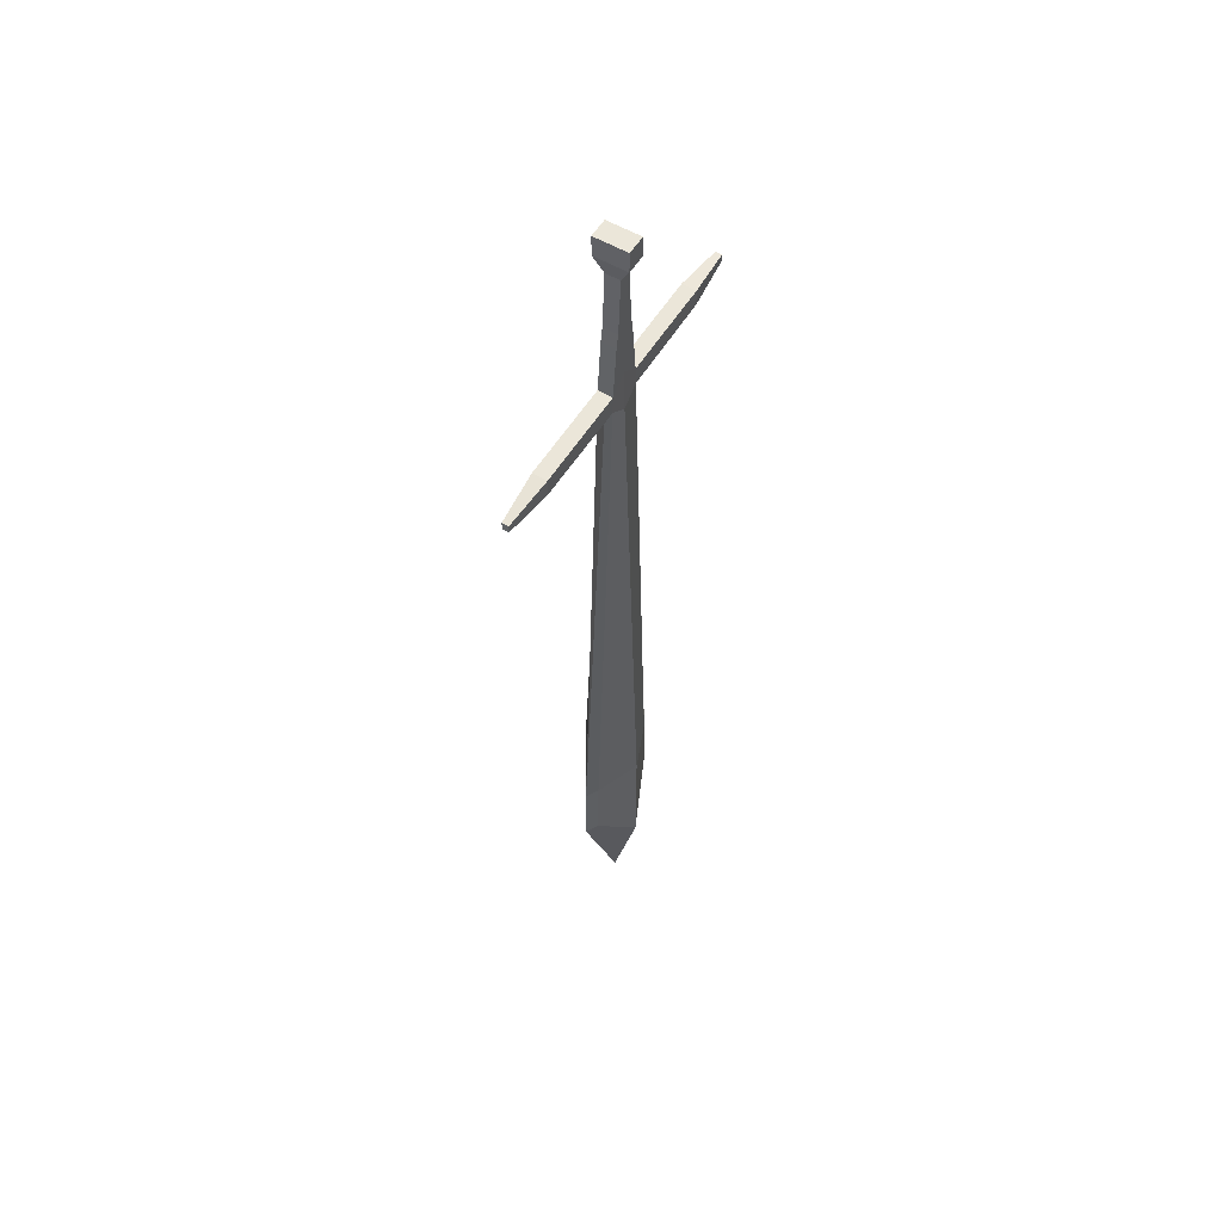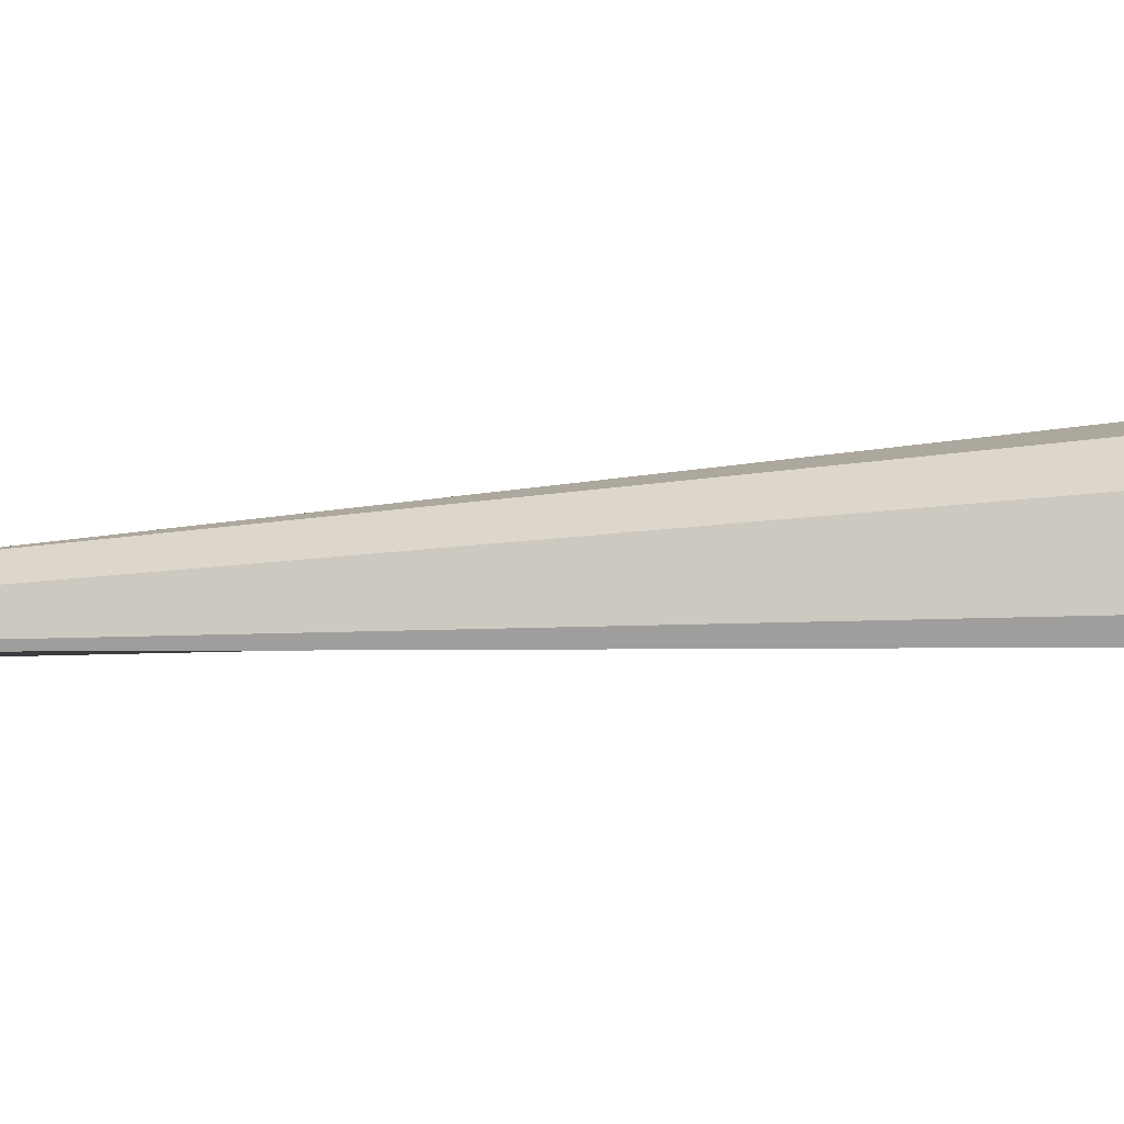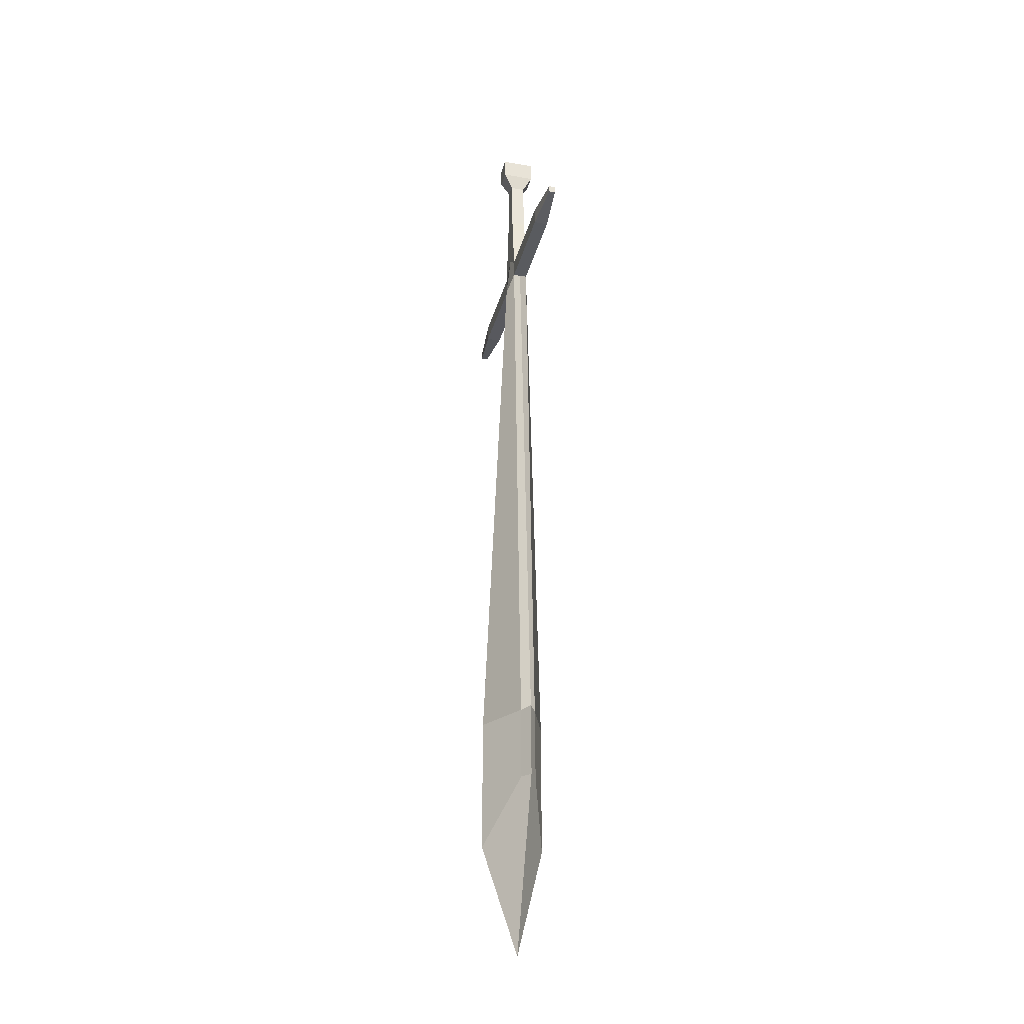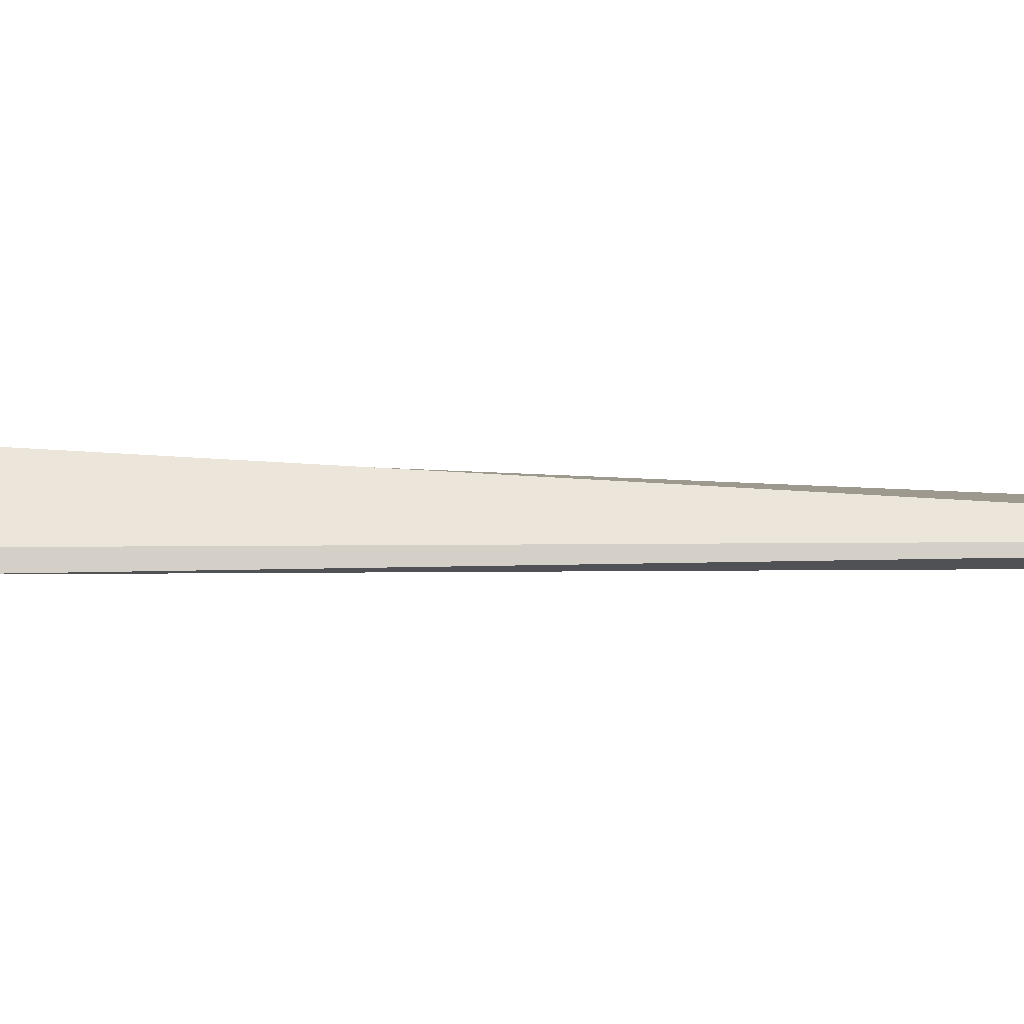
<metadata>
{"format":"obj","ext":"obj","renderer":"f3d","projection":"perspective","resolution":1024,"background":"white","views":[{"elev":56.3,"azim":-58.6,"up":"+Z"},{"elev":59.0,"azim":85.9,"up":"+Y"},{"elev":-31.3,"azim":-104.1,"up":"+Z"},{"elev":30.1,"azim":-87.9,"up":"+Y"}]}
</metadata>
<code>
o Cube_Cube.001
v 0.138 -0.05712 -0.5163
v 0.138 0.05712 -0.5163
v 0.143 -0.05712 -0.6653
v 0.143 0.05712 -0.6653
v 0.3566 -0.05712 -5.252
v 0.3566 0.05712 -5.252
v 0.3669 -0.05712 -5.831
v 0.3669 0.05712 -5.831
v 0.143 0 -0.6653
v 0.138 0 -0.5163
v 0.4515 0 -5.247
v 0.4595 0 -5.84
v 0.9075 -0.05712 -0.5141
v 0.9075 0 -0.5141
v 0.9089 -0.05712 -0.6525
v 0.9075 0.05712 -0.5141
v 0.9089 0 -0.6525
v 0.09683 0.05712 -0.08879
v 0.09683 -0.05712 -0.08879
v 0.09683 0 -0.08879
v 0.9089 0.05712 -0.6525
v 0.07718 0.05712 0.02579
v 0.07718 0 0.02579
v 0.07718 -0.05712 0.02579
v 0.04985 0.05712 0.4831
v 0.04985 0 0.4831
v 0.04985 -0.05712 0.4831
v 1.298 0.02574 -0.55
v 1.298 0 -0.55
v 1.298 0.02574 -0.6124
v 1.298 0 -0.6124
v 1.298 -0.02574 -0.55
v 1.298 -0.02574 -0.6124
v 0.0756 0.1309 0.6173
v 0.0756 0 0.6173
v 0.0756 -0.1309 0.6173
v 0.0756 0.1309 0.7828
v 0.0756 0 0.7828
v 0.0756 -0.1309 0.7828
v 0 -0.05712 -0.4008
v 0 0.05712 -0.4008
v 0 -0.06041 -0.7707
v 0 0.09402 -0.7707
v -0.138 -0.05712 -0.5163
v -0.138 0.05712 -0.5163
v -0.143 -0.05712 -0.6653
v -0.143 0.05712 -0.6653
v 0 0.2852 -5.252
v 0 -0.2014 -5.252
v -0.3566 -0.05712 -5.252
v -0.3566 0.05712 -5.252
v 0 0.2852 -6.301
v 0 -0.2014 -6.301
v -0.3669 -0.05712 -5.831
v -0.3669 0.05712 -5.831
v -0.143 0 -0.6653
v -0.138 0 -0.5163
v -0.4515 0 -5.247
v 0 0 -7.155
v -0.4595 0 -5.84
v -0.9075 -0.05712 -0.5141
v -0.9075 0 -0.5141
v -0.9089 -0.05712 -0.6525
v -0.9075 0.05712 -0.5141
v -0.9089 0 -0.6525
v 0 0.05712 -0.08879
v -0.09683 0.05712 -0.08879
v 0 -0.05712 -0.08879
v -0.09683 -0.05712 -0.08879
v -0.09683 0 -0.08879
v -0.9089 0.05712 -0.6525
v 0 -0.05712 0.02579
v 0 0.05712 0.02579
v -0.07718 0.05712 0.02579
v -0.07718 0 0.02579
v -0.07718 -0.05712 0.02579
v 0 -0.05712 0.4831
v 0 0.05712 0.4831
v -0.04985 0.05712 0.4831
v -0.04985 0 0.4831
v -0.04985 -0.05712 0.4831
v -1.298 0.02574 -0.55
v -1.298 0 -0.55
v -1.298 0.02574 -0.6124
v -1.298 0 -0.6124
v -1.298 -0.02574 -0.55
v -1.298 -0.02574 -0.6124
v 0 -0.1309 0.6173
v 0 0.1309 0.6173
v -0.0756 0.1309 0.6173
v -0.0756 0 0.6173
v -0.0756 -0.1309 0.6173
v 0 -0.1309 0.7828
v 0 0.1309 0.7828
v -0.0756 0.1309 0.7828
v -0.0756 0 0.7828
v -0.0756 -0.1309 0.7828
f 48 6 8 52
f 9 3 5 11
f 3 42 49 5
f 43 4 6 48
f 59 52 8 12
f 11 5 7 12
f 5 49 53 7
f 6 11 12 8
f 53 59 12 7
f 4 9 11 6
f 48 52 55 51
f 56 58 50 46
f 46 50 49 42
f 43 48 51 47
f 59 60 55 52
f 58 60 54 50
f 50 54 53 49
f 51 55 60 58
f 53 54 60 59
f 47 51 58 56
f 42 3 1 40
f 4 43 41 2
f 42 40 44 46
f 47 45 41 43
f 4 2 16 21
f 9 4 21 17
f 68 19 24 72
f 21 16 28 30
f 10 2 18 20
f 40 1 19 68
f 1 10 20 19
f 2 41 66 18
f 16 14 29 28
f 2 10 14 16
f 3 9 17 15
f 10 1 13 14
f 1 3 15 13
f 22 73 78 25
f 19 20 23 24
f 18 66 73 22
f 20 18 22 23
f 27 26 35 36
f 72 24 27 77
f 23 22 25 26
f 24 23 26 27
f 31 30 28 29
f 33 31 29 32
f 17 21 30 31
f 13 15 33 32
f 14 13 32 29
f 15 17 31 33
f 88 36 39 93
f 25 78 89 34
f 77 27 36 88
f 26 25 34 35
f 38 37 94 93 39
f 35 34 37 38
f 36 35 38 39
f 34 89 94 37
f 47 71 64 45
f 56 65 71 47
f 68 72 76 69
f 71 84 82 64
f 57 70 67 45
f 40 68 69 44
f 44 69 70 57
f 45 67 66 41
f 64 82 83 62
f 45 64 62 57
f 46 63 65 56
f 57 62 61 44
f 44 61 63 46
f 74 79 78 73
f 69 76 75 70
f 67 74 73 66
f 70 75 74 67
f 81 92 91 80
f 72 77 81 76
f 75 80 79 74
f 76 81 80 75
f 85 83 82 84
f 87 86 83 85
f 65 85 84 71
f 61 86 87 63
f 62 83 86 61
f 63 87 85 65
f 88 93 97 92
f 79 90 89 78
f 77 88 92 81
f 80 91 90 79
f 96 97 93 94 95
f 91 96 95 90
f 92 97 96 91
f 90 95 94 89

</code>
